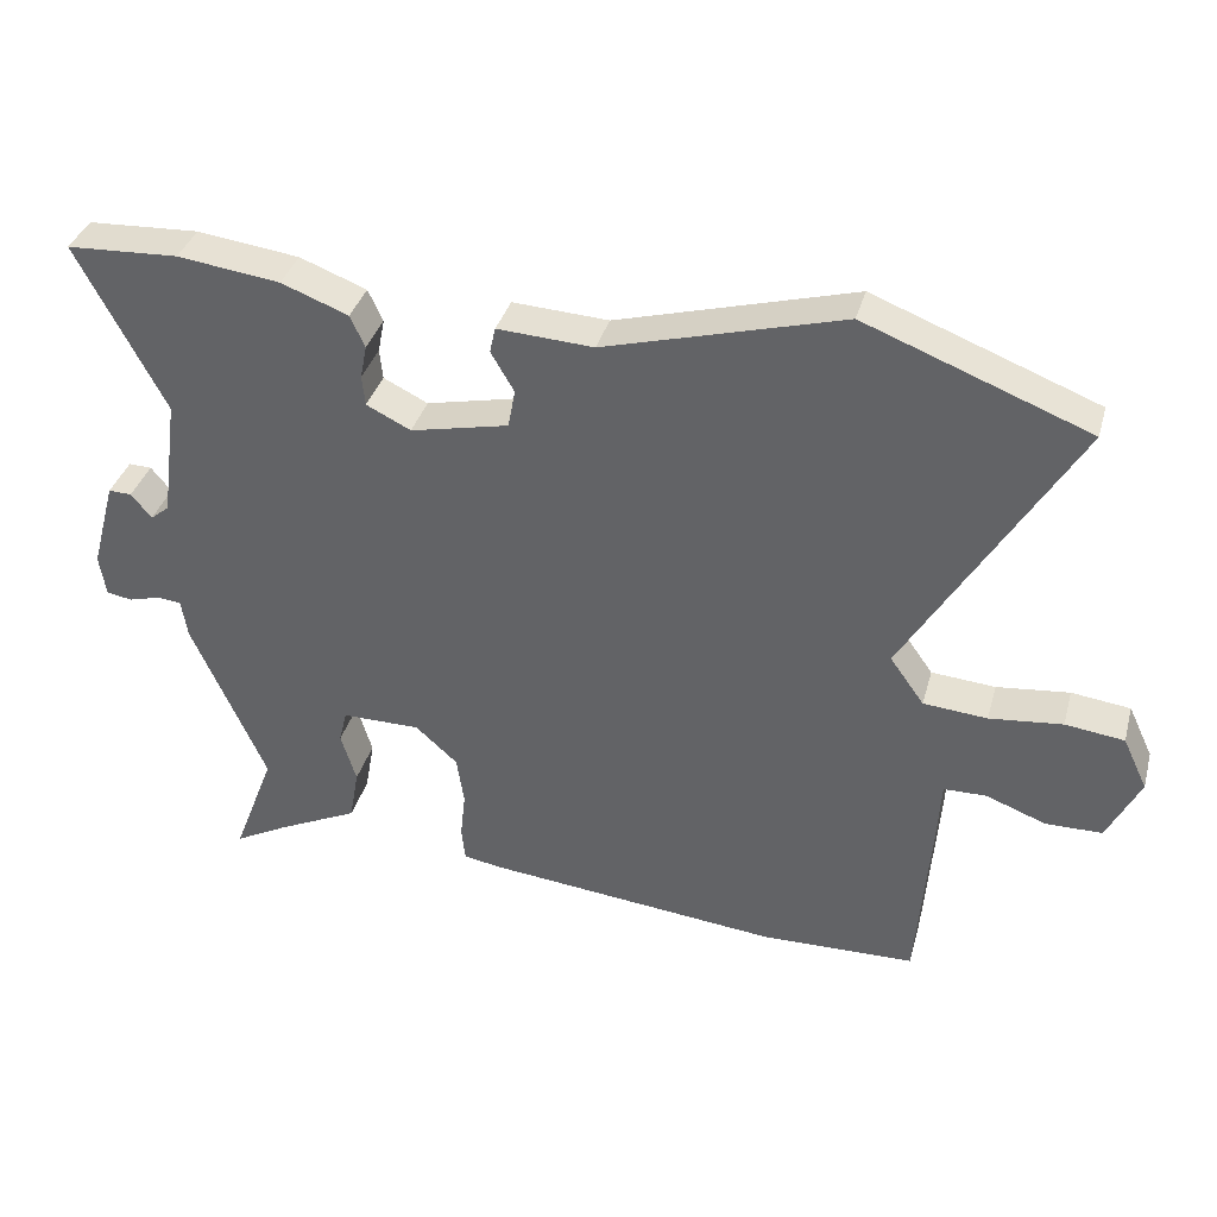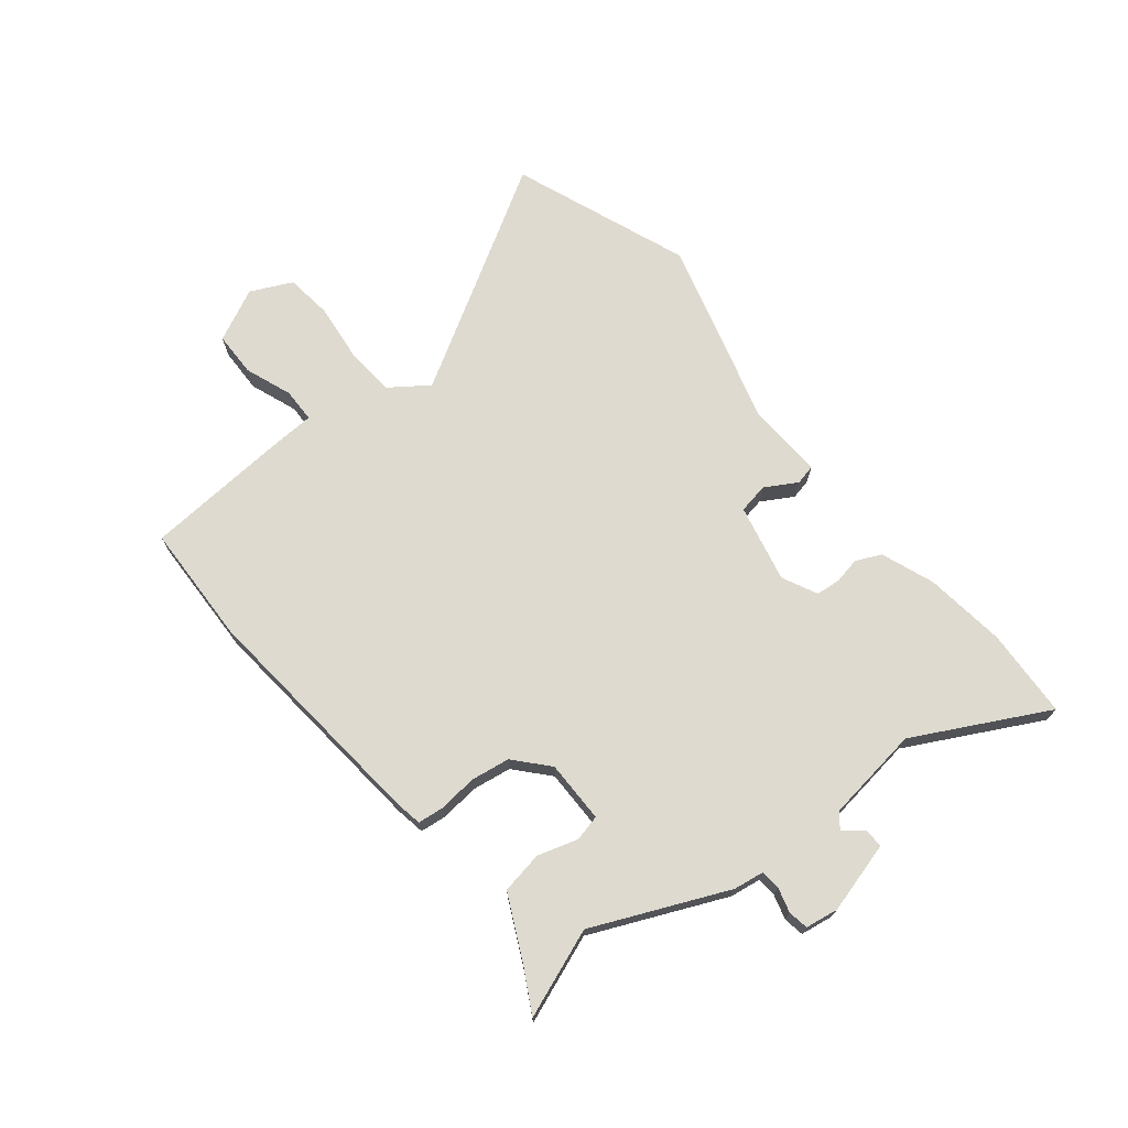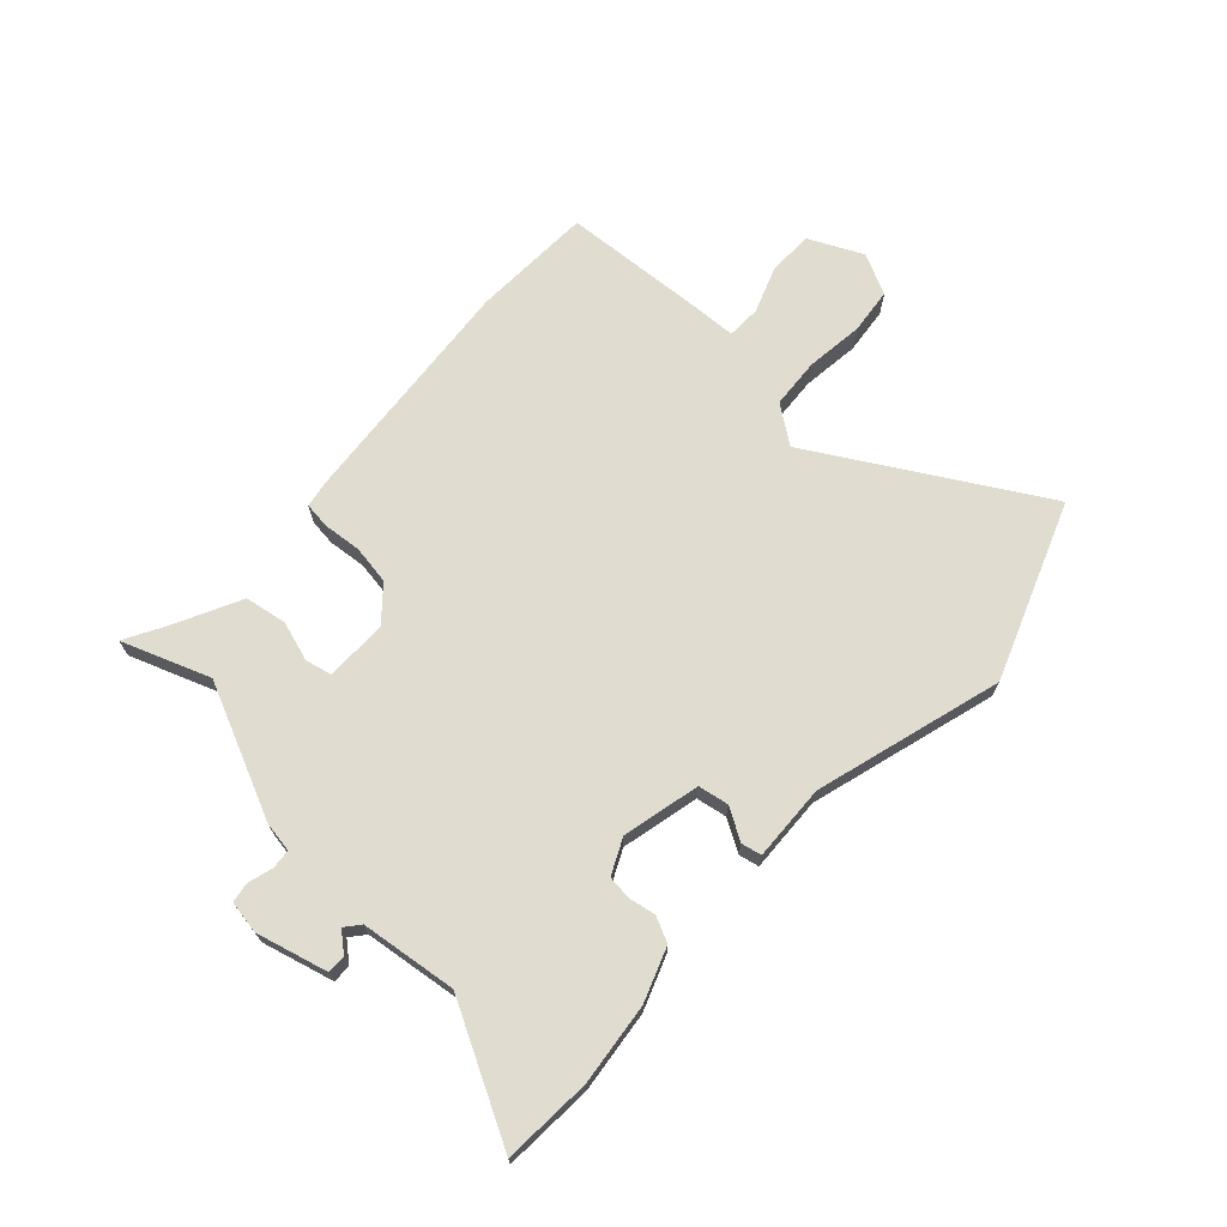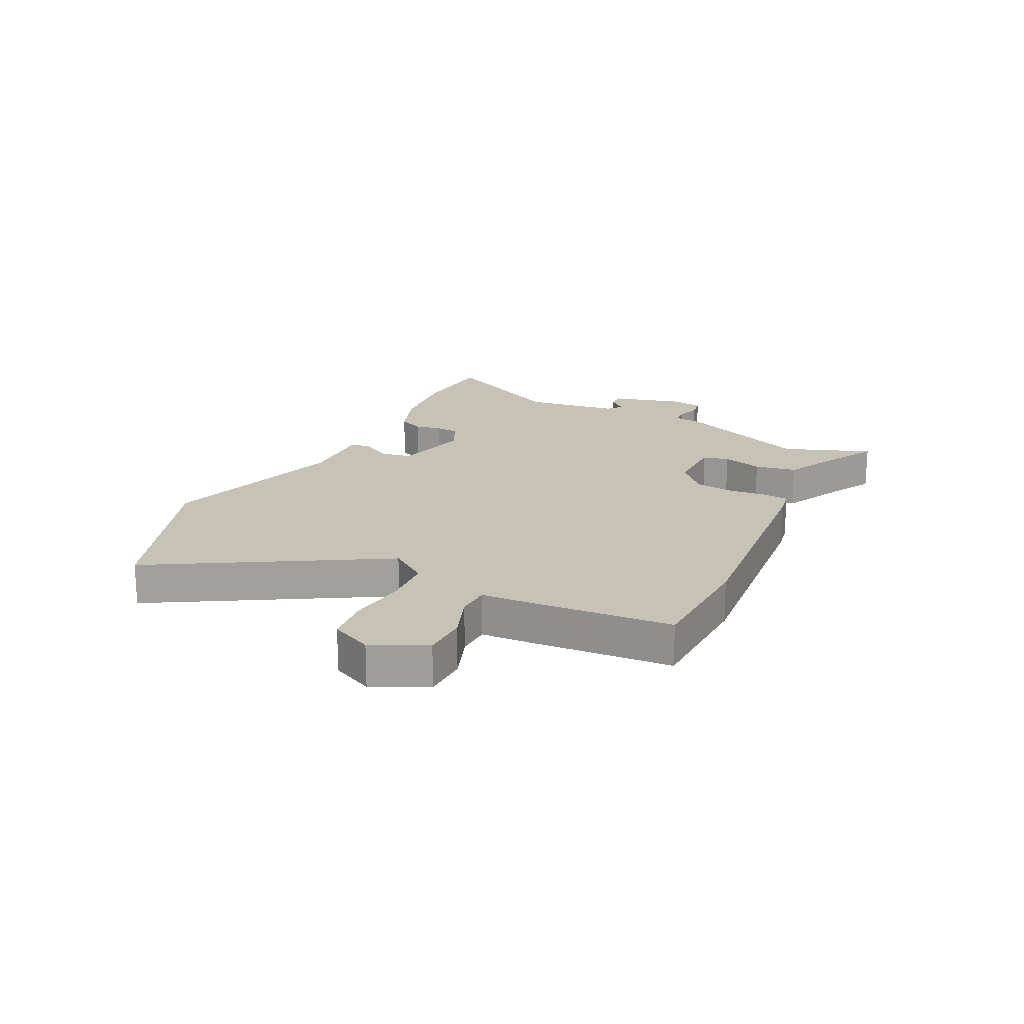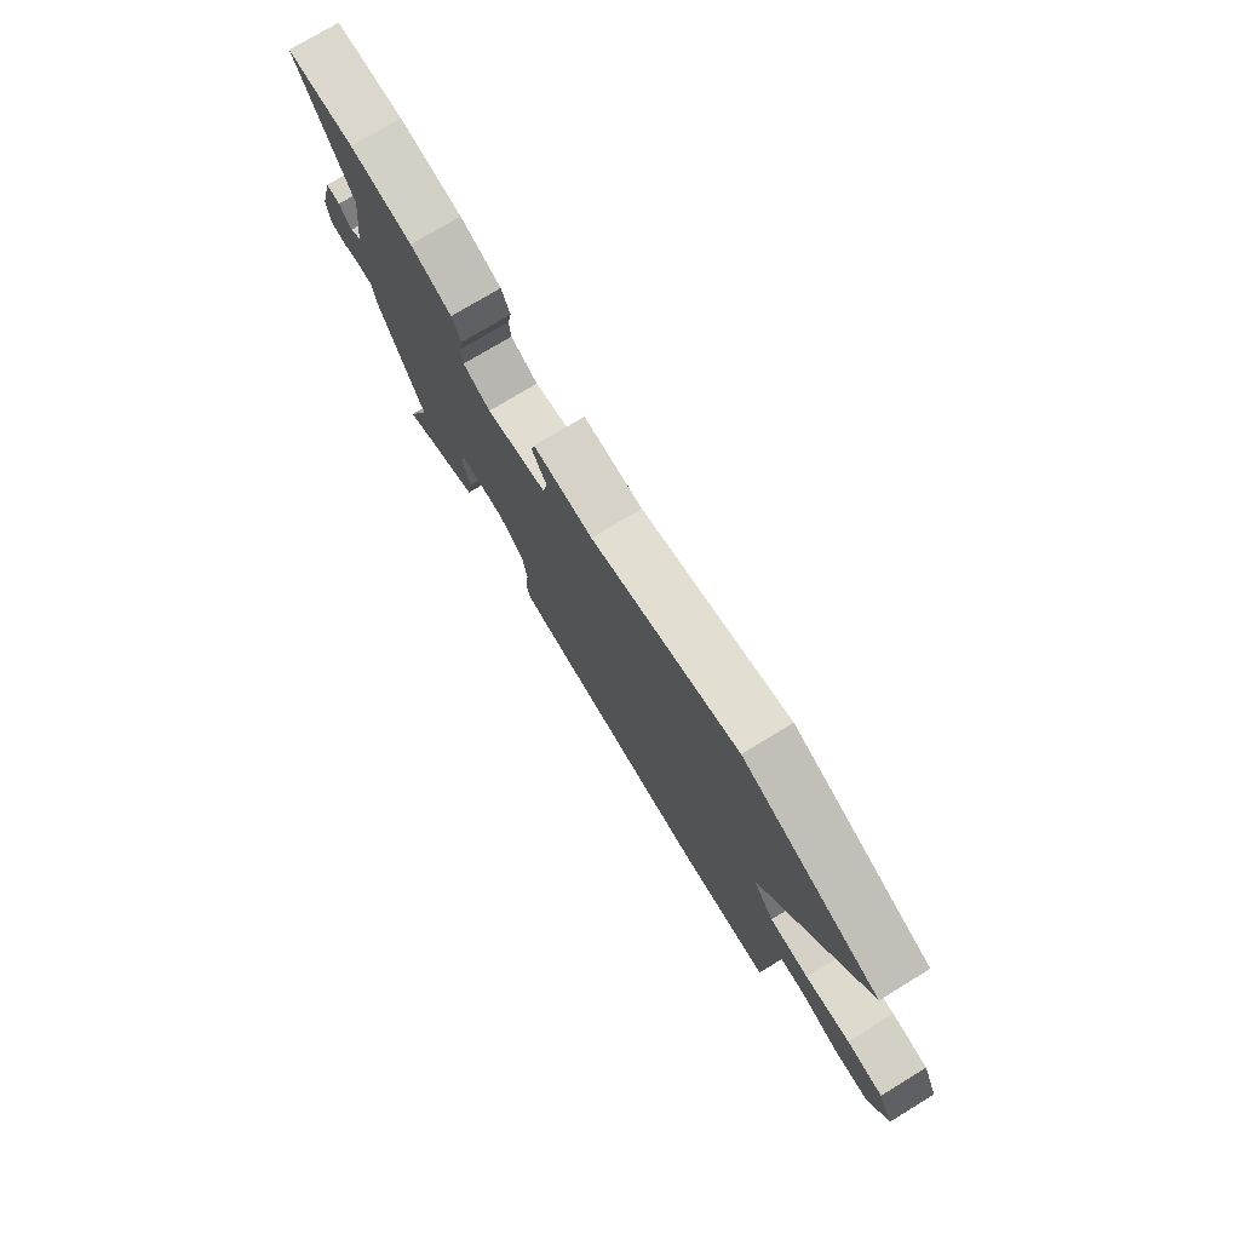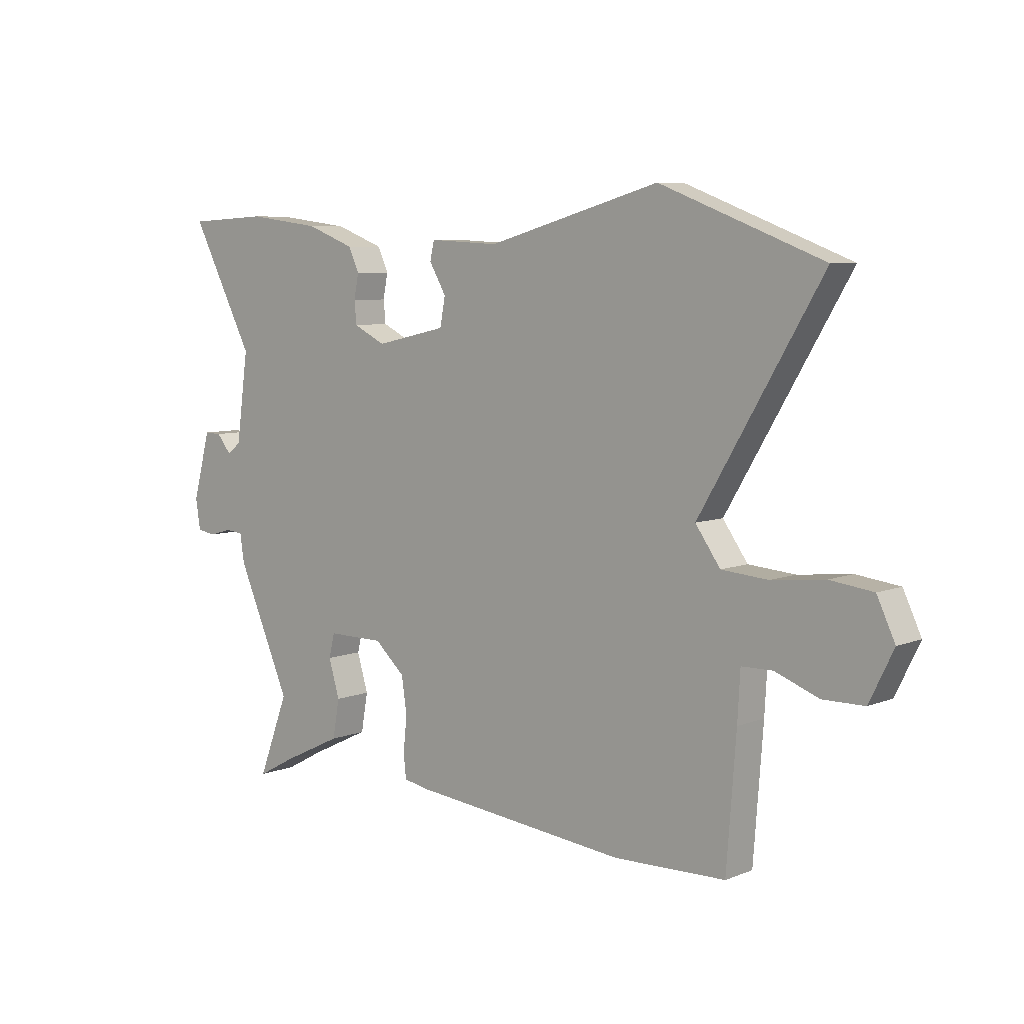
<metadata>
{"format":"obj","ext":"obj","renderer":"f3d","projection":"perspective","resolution":1024,"background":"white","views":[{"elev":36.5,"azim":15.2,"up":"+Z"},{"elev":71.0,"azim":-128.7,"up":"+Y"},{"elev":69.5,"azim":-46.7,"up":"+Y"},{"elev":19.1,"azim":116.7,"up":"+Y"},{"elev":75.5,"azim":58.7,"up":"+Z"},{"elev":7.0,"azim":41.5,"up":"+Z"}]}
</metadata>
<code>
v 0.531 0.07 -0.499
v 0.32 0.07 -0.505
v -0.089 0.07 -0.464
v -0.139 0.07 -0.455
v -0.144 0.07 -0.409
v -0.137 0.07 -0.343
v -0.147 0.07 -0.275
v -0.205 0.07 -0.223
v -0.313 0.07 -0.223
v -0.324 0.07 -0.268
v -0.303 0.07 -0.338
v -0.316 0.07 -0.411
v -0.428 0.07 -0.465
v -0.502 0.07 -0.505
v -0.444 0.07 -0.353
v -0.546 0.07 -0.121
v -0.554 0.07 -0.068
v -0.588 0.07 -0.065
v -0.631 0.07 -0.077
v -0.666 0.07 -0.071
v -0.675 0.07 -0.014
v -0.641 0.07 0.11
v -0.609 0.07 0.109
v -0.581 0.07 0.075
v -0.555 0.07 0.096
v -0.532 0.07 0.262
v -0.652 0.07 0.492
v -0.498 0.07 0.5
v -0.357 0.07 0.482
v -0.265 0.07 0.447
v -0.245 0.07 0.403
v -0.254 0.07 0.357
v -0.25 0.07 0.315
v -0.189 0.07 0.285
v -0.054 0.07 0.315
v -0.044 0.07 0.368
v -0.076 0.07 0.423
v -0.068 0.07 0.458
v 0.064 0.07 0.451
v 0.391 0.07 0.542
v 0.698 0.07 0.424
v 0.468 0.07 0.038
v 0.515 0.07 -0.028
v 0.603 0.07 -0.035
v 0.703 0.07 -0.024
v 0.784 0.07 -0.034
v 0.818 0.07 -0.106
v 0.773 0.07 -0.198
v 0.695 0.07 -0.199
v 0.613 0.07 -0.168
v 0.554 0.07 -0.169
v 0.549 0.07 -0.26
v 0.531 0 -0.499
v 0.32 0 -0.505
v -0.089 0 -0.464
v -0.139 0 -0.455
v -0.144 0 -0.409
v -0.137 0 -0.343
v -0.147 0 -0.275
v -0.205 0 -0.223
v -0.313 0 -0.223
v -0.324 0 -0.268
v -0.303 0 -0.338
v -0.316 0 -0.411
v -0.428 0 -0.465
v -0.502 0 -0.505
v -0.444 0 -0.353
v -0.546 0 -0.121
v -0.554 0 -0.068
v -0.588 0 -0.065
v -0.631 0 -0.077
v -0.666 0 -0.071
v -0.675 0 -0.014
v -0.641 0 0.11
v -0.609 0 0.109
v -0.581 0 0.075
v -0.555 0 0.096
v -0.532 0 0.262
v -0.652 0 0.492
v -0.498 0 0.5
v -0.357 0 0.482
v -0.265 0 0.447
v -0.245 0 0.403
v -0.254 0 0.357
v -0.25 0 0.315
v -0.189 0 0.285
v -0.054 0 0.315
v -0.044 0 0.368
v -0.076 0 0.423
v -0.068 0 0.458
v 0.064 0 0.451
v 0.391 0 0.542
v 0.698 0 0.424
v 0.468 0 0.038
v 0.515 0 -0.028
v 0.603 0 -0.035
v 0.703 0 -0.024
v 0.784 0 -0.034
v 0.818 0 -0.106
v 0.773 0 -0.198
v 0.695 0 -0.199
v 0.613 0 -0.168
v 0.554 0 -0.169
v 0.549 0 -0.26
f 51 52 1 2
f 47 48 49 50
f 47 50 51
f 44 45 46 47
f 43 44 47 51
f 42 43 51 2
f 39 40 41 42
f 36 37 38 39
f 35 36 39 42
f 34 35 42 2
f 29 30 31 32
f 29 32 33
f 26 27 28 29
f 25 26 29 33
f 24 25 33 34
f 22 23 24
f 21 22 24
f 18 19 20 21
f 17 18 21 24
f 15 16 17
f 15 17 24 34
f 13 14 15 34
f 10 11 12 13
f 9 10 13 34
f 3 4 5 6
f 3 6 7
f 2 3 7
f 34 2 7 8
f 8 9 34
f 54 53 104 103
f 102 101 100 99
f 103 102 99
f 99 98 97 96
f 103 99 96 95
f 54 103 95 94
f 94 93 92 91
f 91 90 89 88
f 94 91 88 87
f 54 94 87 86
f 84 83 82 81
f 85 84 81
f 81 80 79 78
f 85 81 78 77
f 86 85 77 76
f 76 75 74
f 76 74 73
f 73 72 71 70
f 76 73 70 69
f 69 68 67
f 86 76 69 67
f 86 67 66 65
f 65 64 63 62
f 86 65 62 61
f 58 57 56 55
f 59 58 55
f 59 55 54
f 60 59 54 86
f 86 61 60
f 1 53 54 2
f 2 54 55 3
f 3 55 56 4
f 4 56 57 5
f 5 57 58 6
f 6 58 59 7
f 7 59 60 8
f 8 60 61 9
f 9 61 62 10
f 10 62 63 11
f 11 63 64 12
f 12 64 65 13
f 13 65 66 14
f 14 66 67 15
f 15 67 68 16
f 16 68 69 17
f 17 69 70 18
f 18 70 71 19
f 19 71 72 20
f 20 72 73 21
f 21 73 74 22
f 22 74 75 23
f 23 75 76 24
f 24 76 77 25
f 25 77 78 26
f 26 78 79 27
f 27 79 80 28
f 28 80 81 29
f 29 81 82 30
f 30 82 83 31
f 31 83 84 32
f 32 84 85 33
f 33 85 86 34
f 34 86 87 35
f 35 87 88 36
f 36 88 89 37
f 37 89 90 38
f 38 90 91 39
f 39 91 92 40
f 40 92 93 41
f 41 93 94 42
f 42 94 95 43
f 43 95 96 44
f 44 96 97 45
f 45 97 98 46
f 46 98 99 47
f 47 99 100 48
f 48 100 101 49
f 49 101 102 50
f 50 102 103 51
f 51 103 104 52
f 52 104 53 1

</code>
